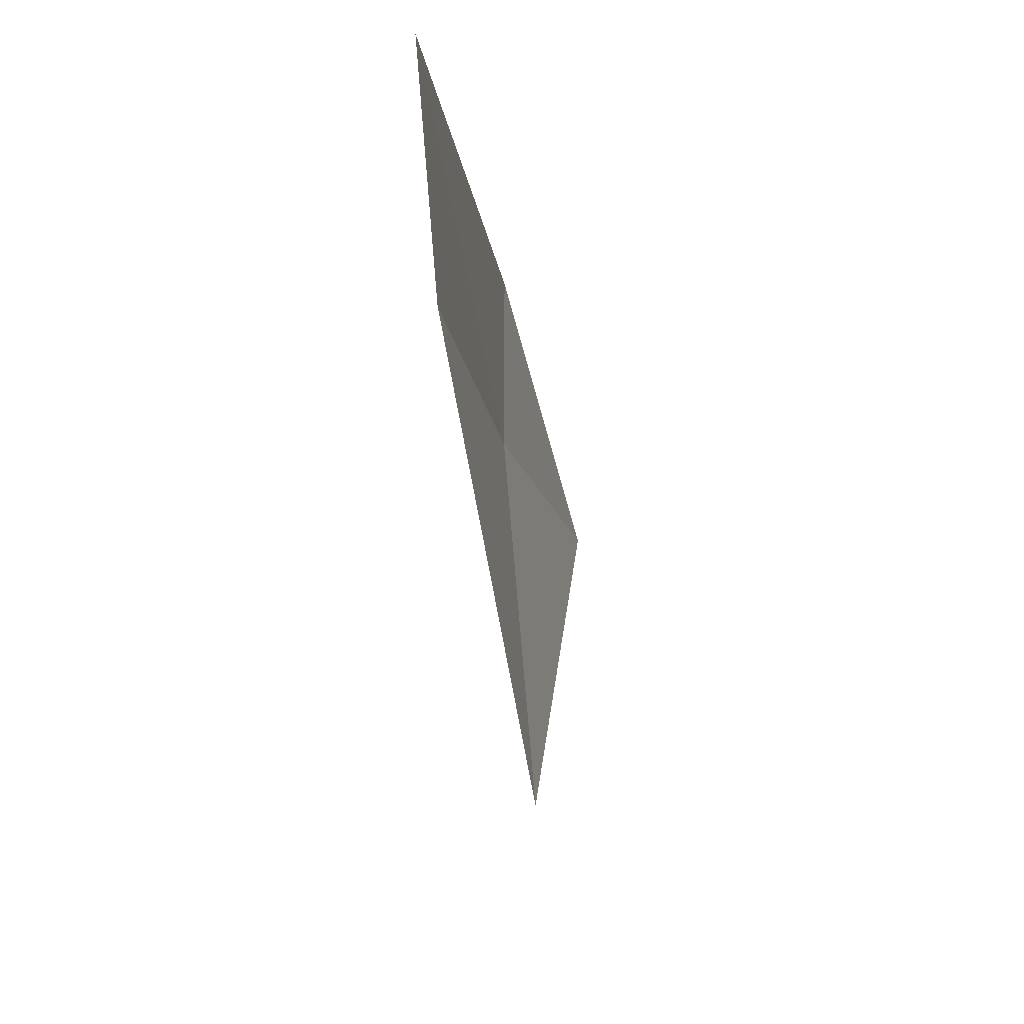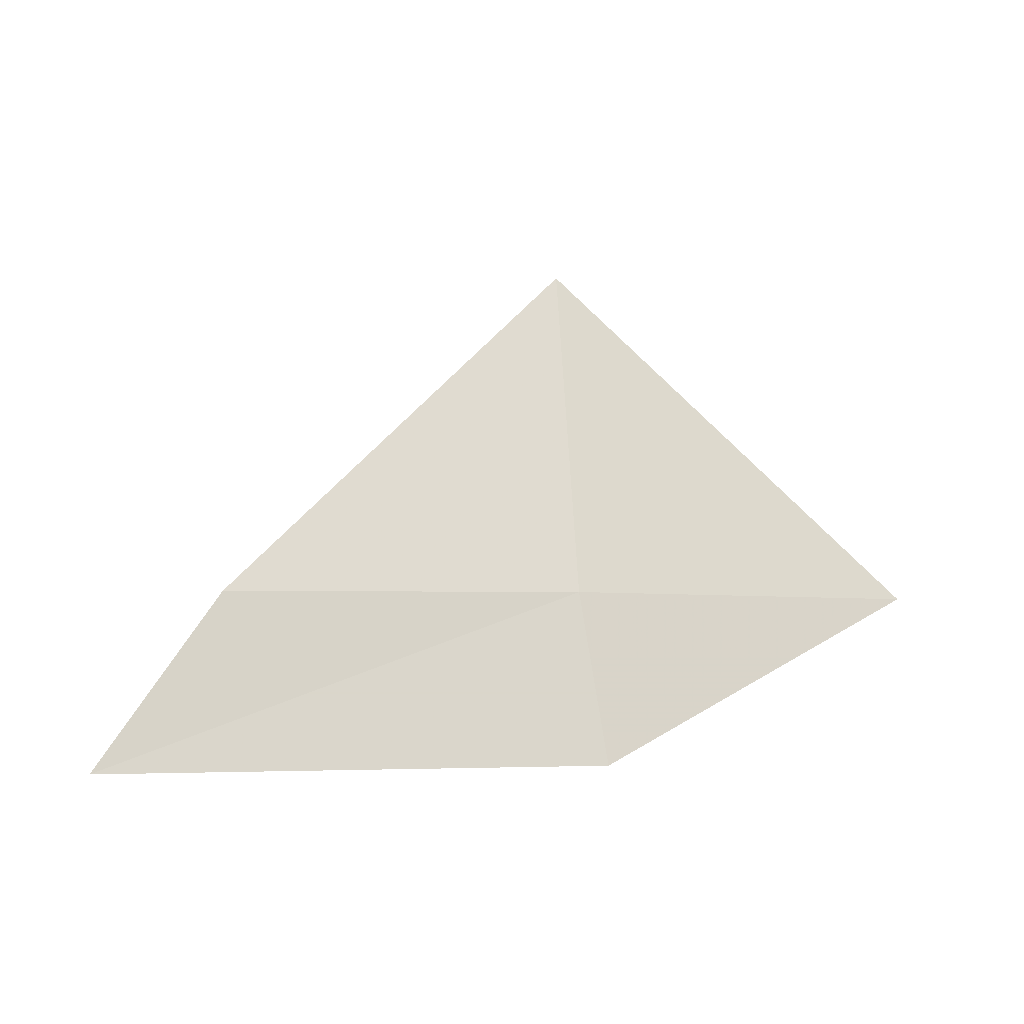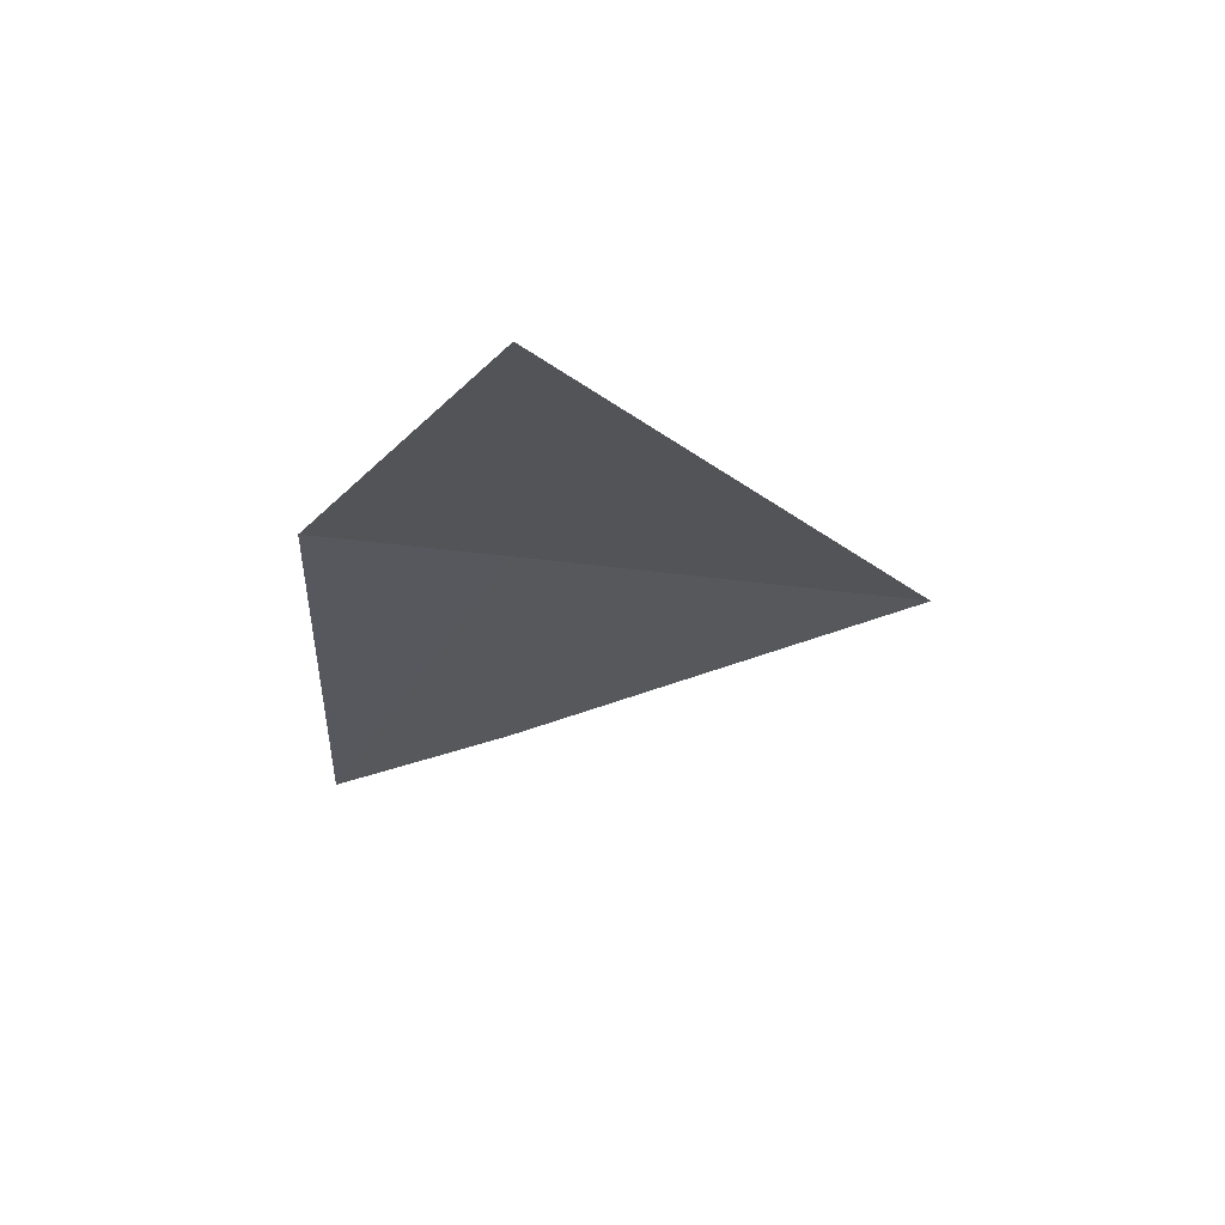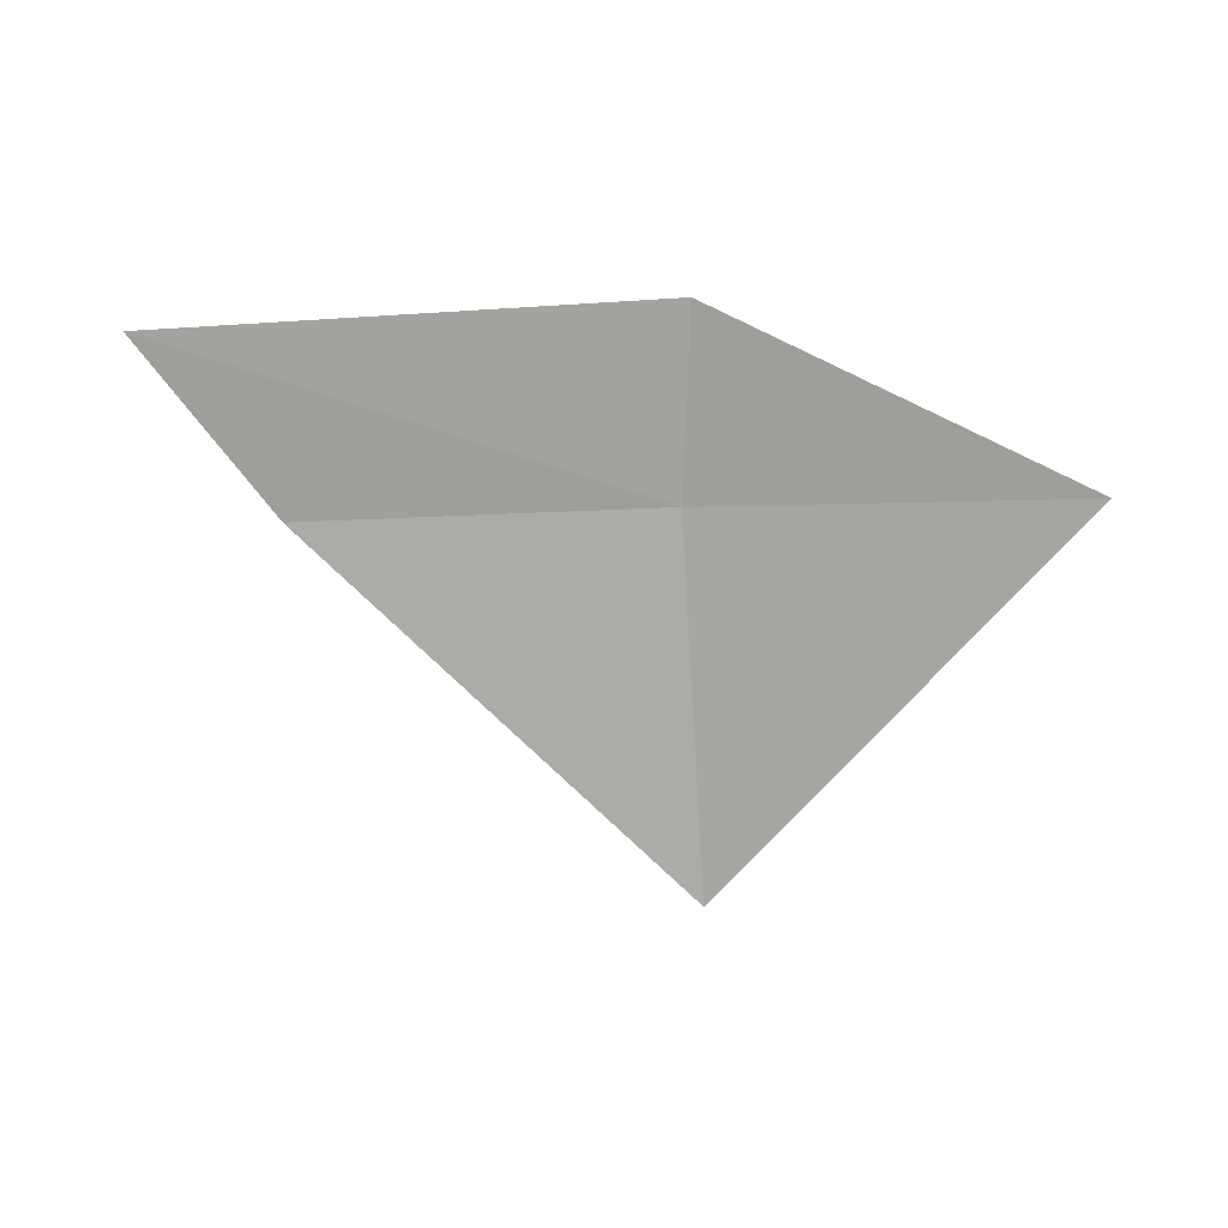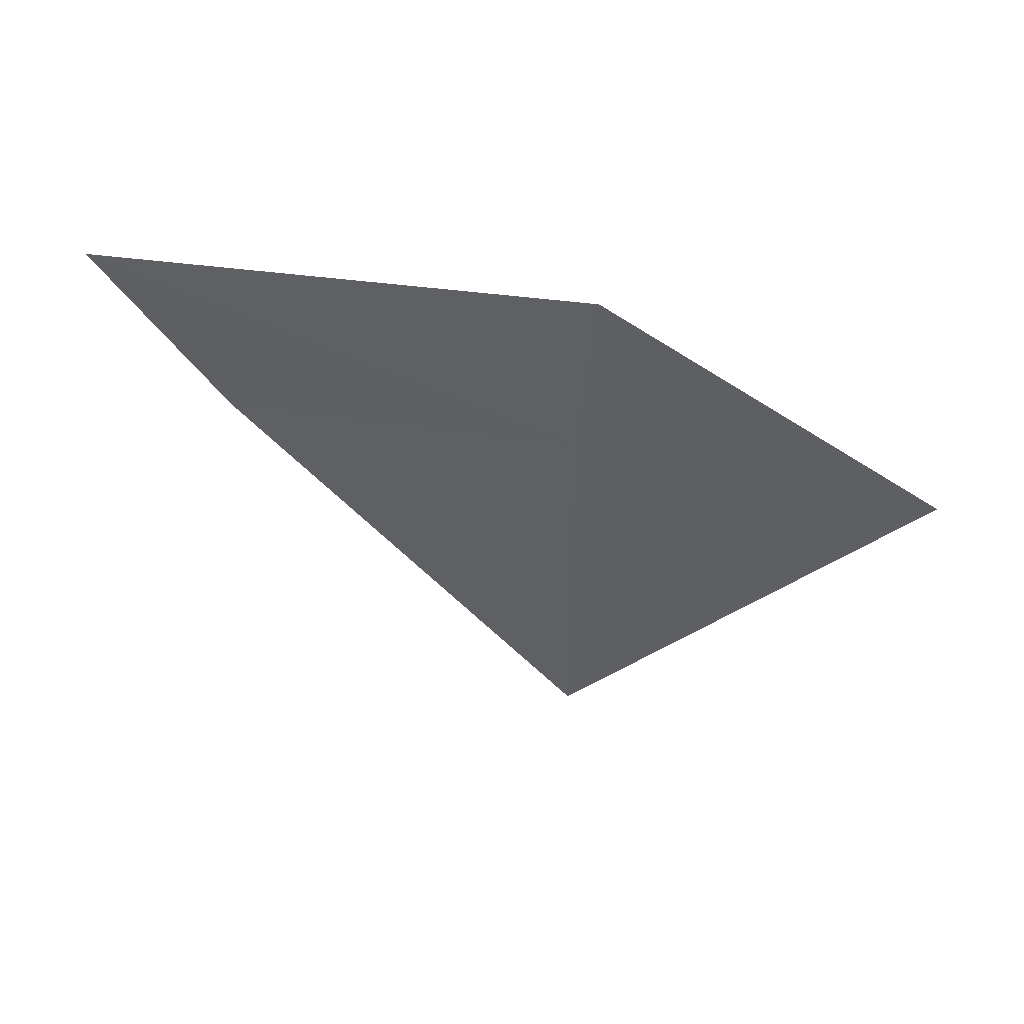
<metadata>
{"format":"obj","ext":"obj","renderer":"f3d","projection":"perspective","resolution":1024,"background":"white","views":[{"elev":-16.4,"azim":-92.7,"up":"+Z"},{"elev":75.5,"azim":-2.2,"up":"+Y"},{"elev":-39.1,"azim":87.3,"up":"+Y"},{"elev":-75.6,"azim":4.6,"up":"+Y"},{"elev":-45.9,"azim":1.0,"up":"+Y"}]}
</metadata>
<code>
v -24.92 16.28 9.047
v -26.33 16.55 9.047
v -23.54 15.88 9.047
v -24.84 16.27 9.759
v -26.83 16.64 9.759
v -24.95 16.16 7.63
f 1 3 4
f 1 4 5
f 1 5 2
f 1 2 6
f 1 6 3

</code>
